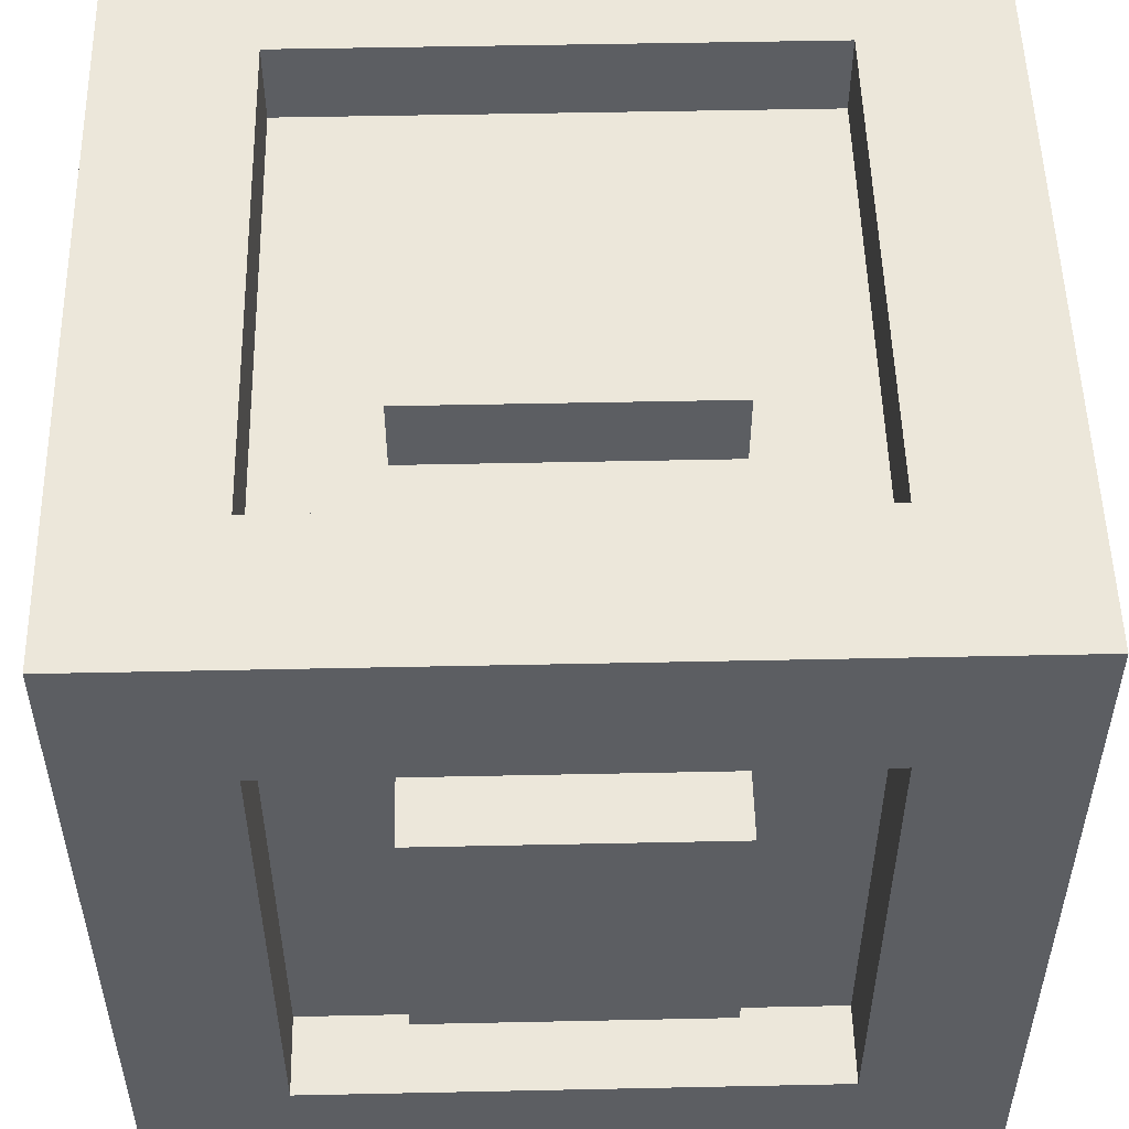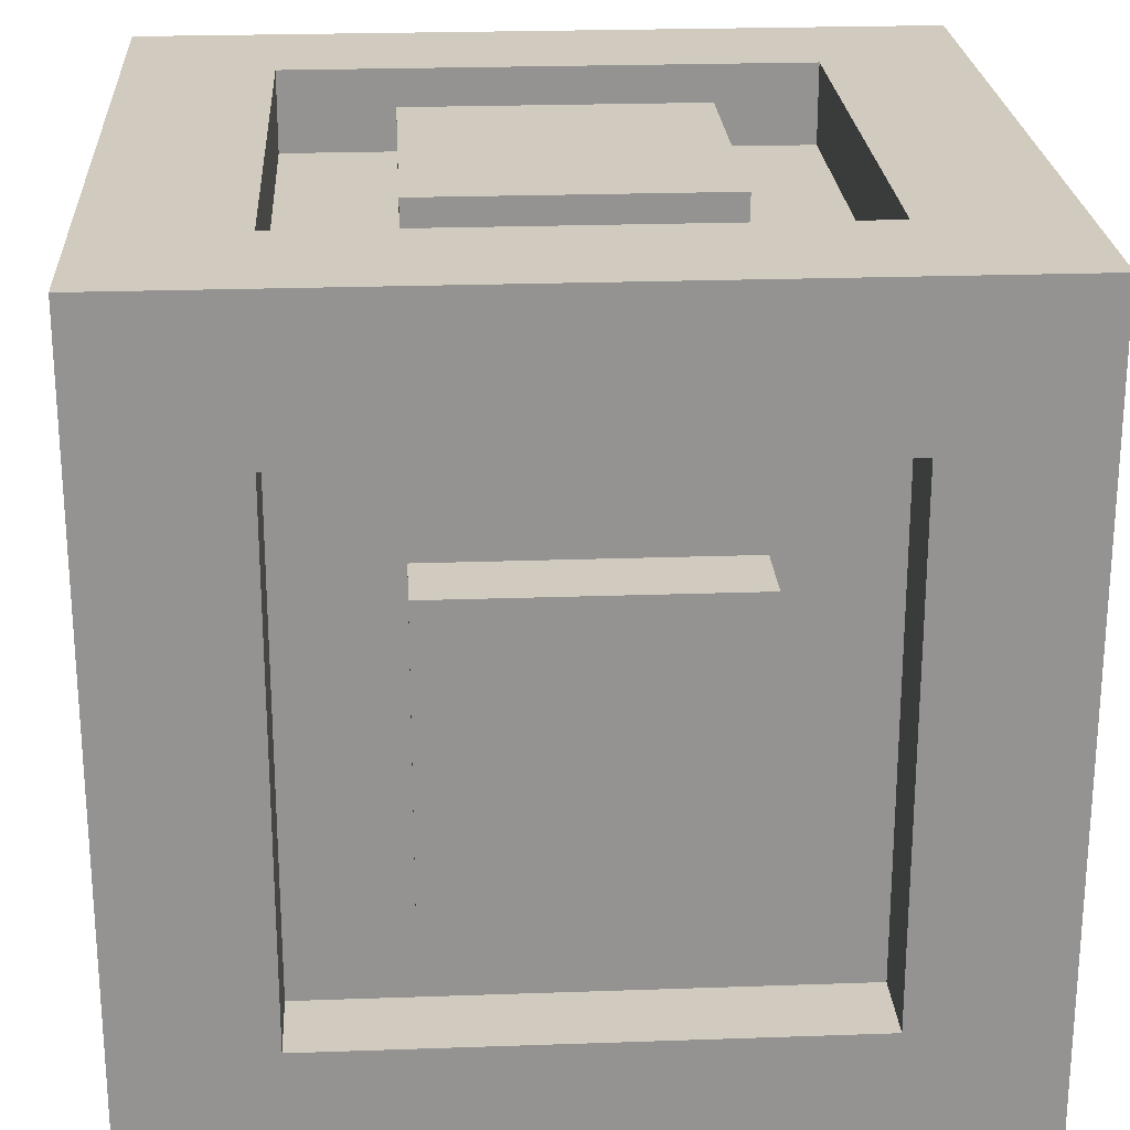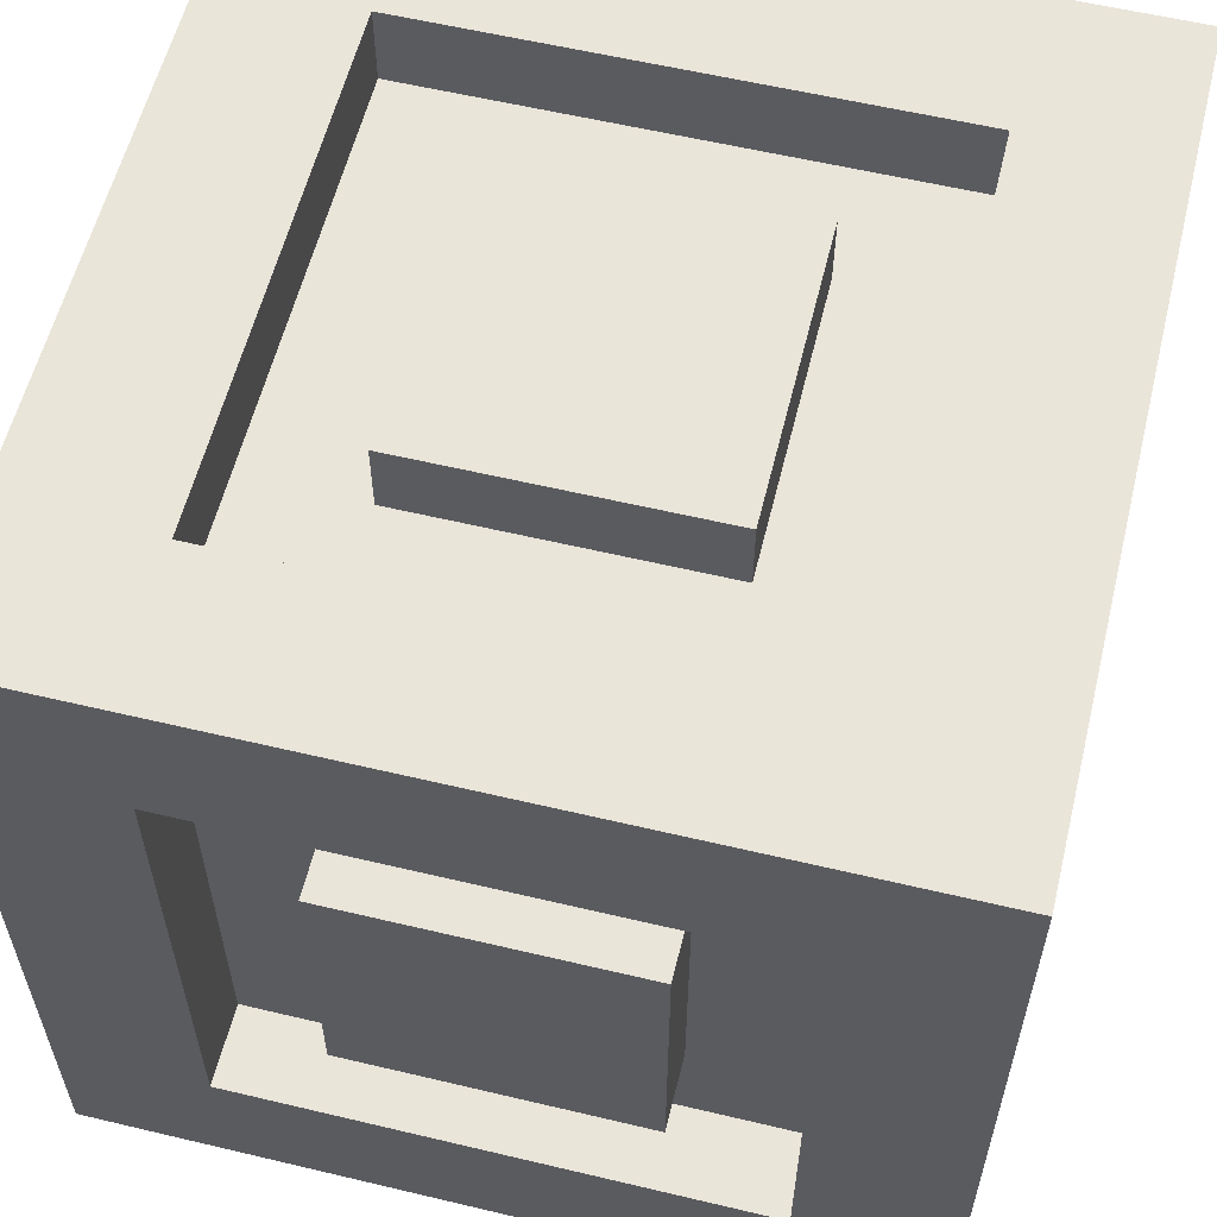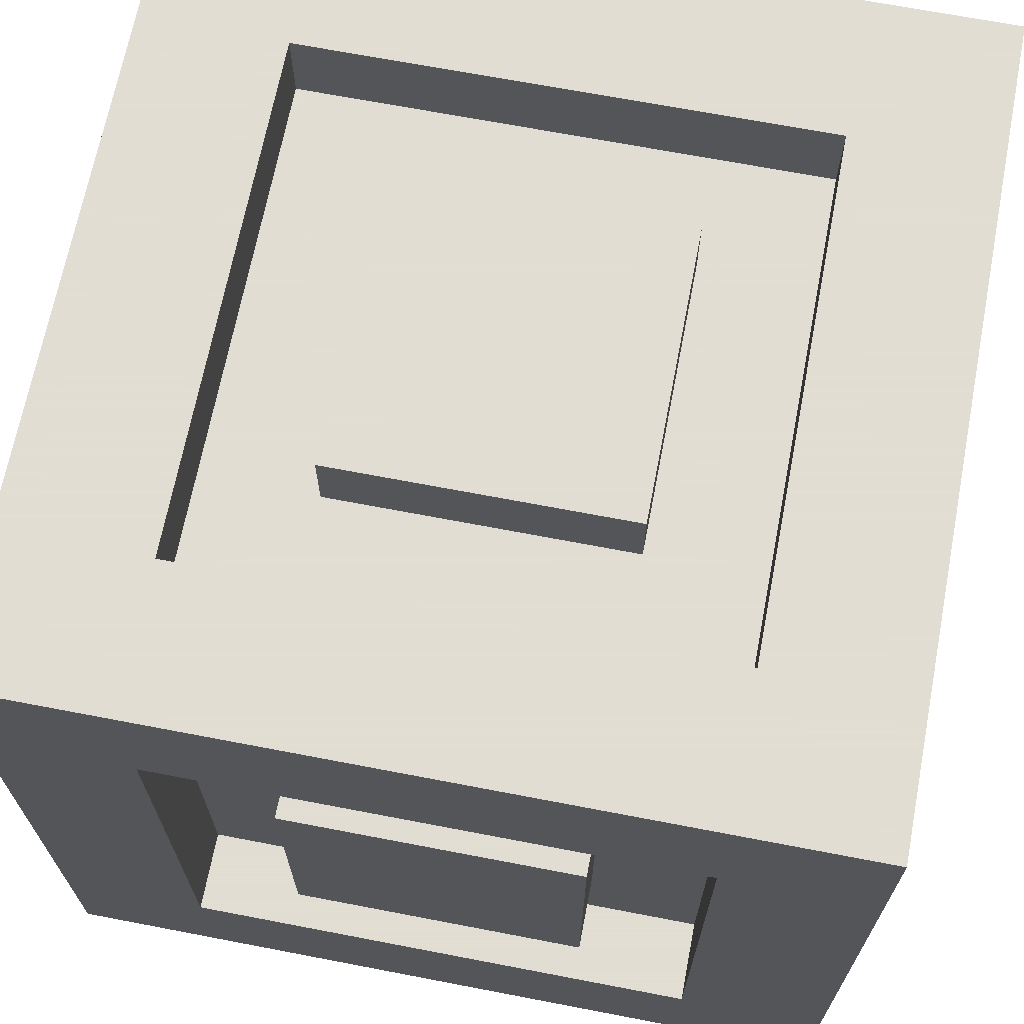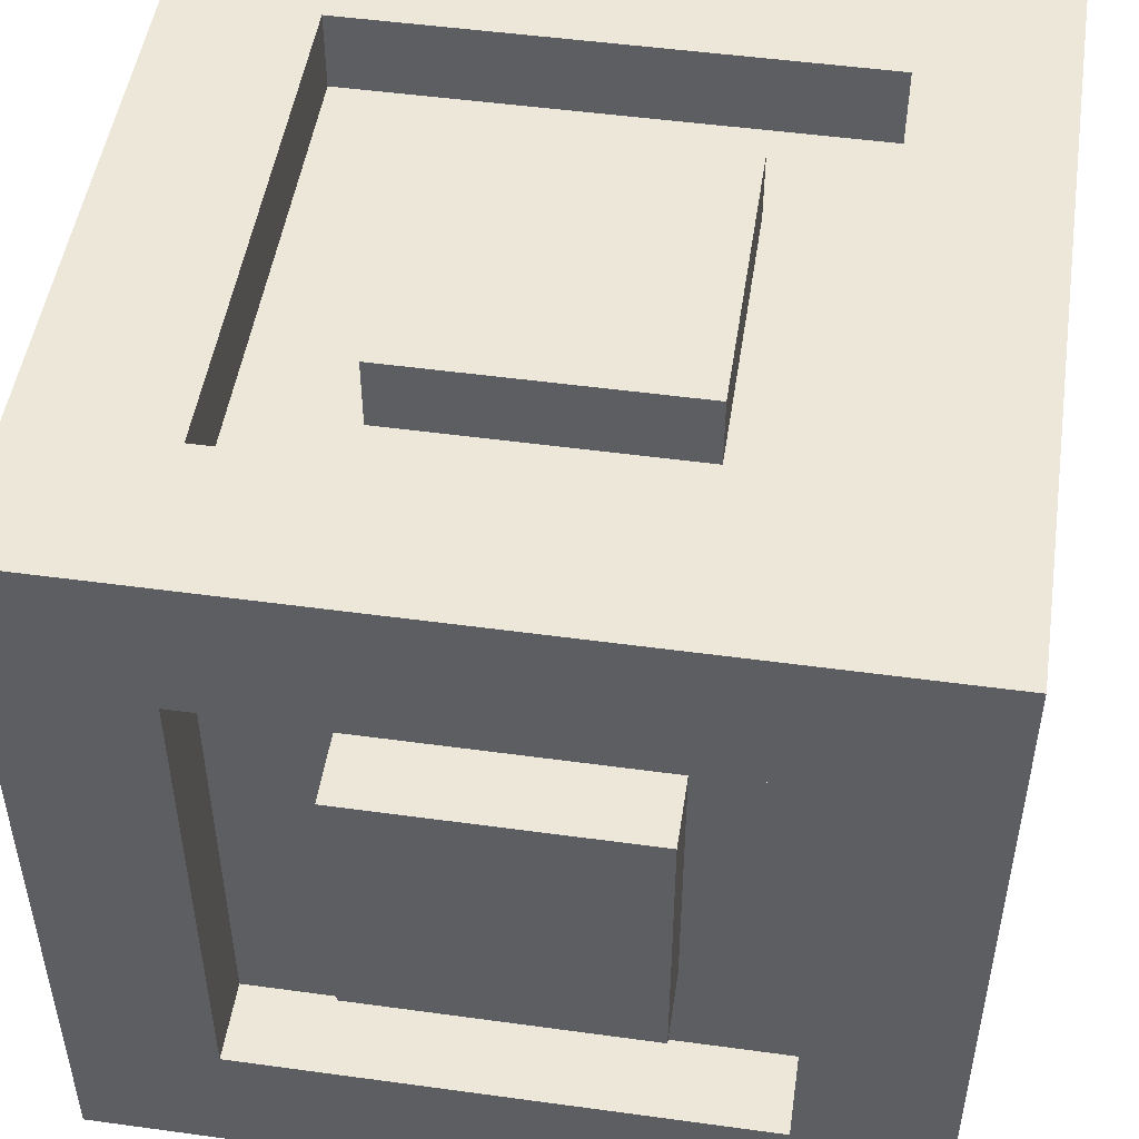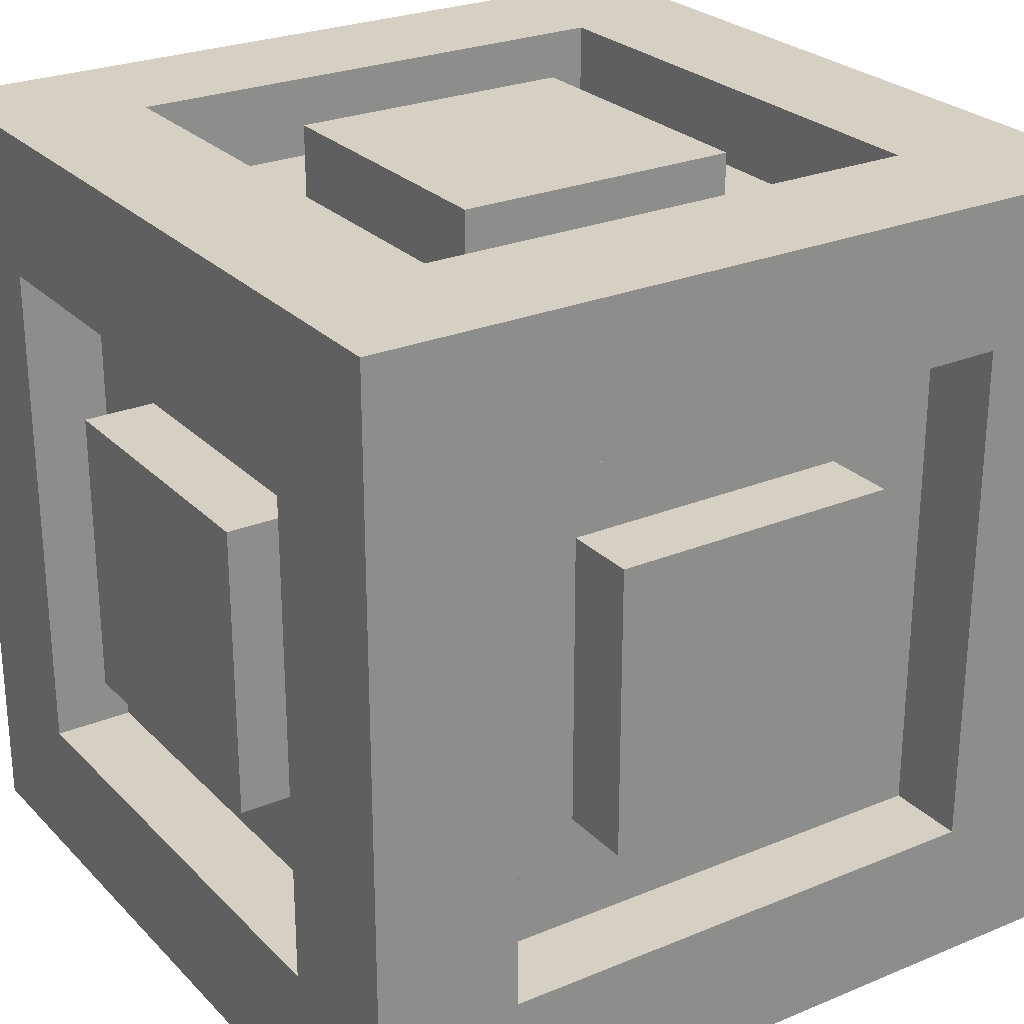
<metadata>
{"format":"obj","ext":"obj","renderer":"f3d","projection":"perspective","resolution":1024,"background":"white","views":[{"elev":52.3,"azim":178.7,"up":"+Y"},{"elev":23.5,"azim":86.6,"up":"+Y"},{"elev":58.5,"azim":-166.2,"up":"+Z"},{"elev":68.1,"azim":10.9,"up":"+Z"},{"elev":49.6,"azim":98.6,"up":"+Z"},{"elev":26.0,"azim":146.7,"up":"+Y"}]}
</metadata>
<code>
g Cube
v -0.5 -0.5 0.5
v -0.5 0.5 0.5
v 0.5 -0.5 0.5
v 0.5 0.5 0.5
v 0.5 -0.5 -0.5
v 0.5 0.5 -0.5
v -0.5 -0.5 -0.5
v -0.5 0.5 -0.5
v -0.32 -0.32 0.5
v -0.32 0.32 0.5
v 0.32 -0.32 0.5
v 0.32 0.32 0.5
v 0.5 -0.32 0.32
v 0.5 0.32 0.32
v 0.5 -0.32 -0.32
v 0.5 0.32 -0.32
v 0.32 -0.32 -0.5
v 0.32 0.32 -0.5
v -0.32 -0.32 -0.5
v -0.32 0.32 -0.5
v -0.5 -0.32 0.32
v -0.5 0.32 0.32
v -0.5 -0.32 -0.32
v -0.5 0.32 -0.32
v -0.32 0.5 0.32
v 0.32 0.5 0.32
v 0.32 0.5 -0.32
v -0.32 0.5 -0.32
v -0.32 -0.5 0.32
v 0.32 -0.5 0.32
v 0.32 -0.5 -0.32
v -0.32 -0.5 -0.32
v -0.32 -0.32 0.4
v -0.32 0.32 0.4
v 0.32 -0.32 0.4
v 0.32 0.32 0.4
v 0.4 -0.32 0.32
v 0.4 0.32 0.32
v 0.4 -0.32 -0.32
v 0.4 0.32 -0.32
v 0.32 -0.32 -0.4
v 0.32 0.32 -0.4
v -0.32 -0.32 -0.4
v -0.32 0.32 -0.4
v -0.4 -0.32 0.32
v -0.4 0.32 0.32
v -0.4 -0.32 -0.32
v -0.4 0.32 -0.32
v -0.32 0.4 0.32
v 0.32 0.4 0.32
v 0.32 0.4 -0.32
v -0.32 0.4 -0.32
v -0.32 -0.4 0.32
v 0.32 -0.4 0.32
v 0.32 -0.4 -0.32
v -0.32 -0.4 -0.32
v -0.18 -0.18 0.4
v -0.18 0.18 0.4
v 0.18 -0.18 0.4
v 0.18 0.18 0.4
v 0.4 -0.18 0.18
v 0.4 0.18 0.18
v 0.4 -0.18 -0.18
v 0.4 0.18 -0.18
v 0.18 -0.18 -0.4
v 0.18 0.18 -0.4
v -0.18 -0.18 -0.4
v -0.18 0.18 -0.4
v -0.4 -0.18 0.18
v -0.4 0.18 0.18
v -0.4 -0.18 -0.18
v -0.4 0.18 -0.18
v -0.18 0.4 0.18
v 0.18 0.4 0.18
v 0.18 0.4 -0.18
v -0.18 0.4 -0.18
v -0.18 -0.4 0.18
v 0.18 -0.4 0.18
v 0.18 -0.4 -0.18
v -0.18 -0.4 -0.18
v -0.18 -0.18 0.49
v -0.18 0.18 0.49
v 0.18 -0.18 0.49
v 0.18 0.18 0.49
v 0.49 -0.18 0.18
v 0.49 0.18 0.18
v 0.49 -0.18 -0.18
v 0.49 0.18 -0.18
v 0.18 -0.18 -0.49
v 0.18 0.18 -0.49
v -0.18 -0.18 -0.49
v -0.18 0.18 -0.49
v -0.49 -0.18 0.18
v -0.49 0.18 0.18
v -0.49 -0.18 -0.18
v -0.49 0.18 -0.18
v -0.18 0.49 0.18
v 0.18 0.49 0.18
v 0.18 0.49 -0.18
v -0.18 0.49 -0.18
v -0.18 -0.49 0.18
v 0.18 -0.49 0.18
v 0.18 -0.49 -0.18
v -0.18 -0.49 -0.18
f 84 82 81
f 88 86 85
f 92 90 89
f 94 96 95
f 99 100 97
f 102 101 104
f 11 9 1
f 12 11 3
f 10 12 4
f 9 10 2
f 15 13 3
f 16 15 5
f 14 16 6
f 13 14 4
f 19 17 5
f 20 19 7
f 18 20 8
f 17 18 6
f 21 23 7
f 22 21 1
f 24 22 2
f 23 24 8
f 26 25 2
f 27 26 4
f 28 27 6
f 25 28 8
f 31 32 7
f 30 31 5
f 29 30 3
f 32 29 1
f 35 33 9
f 36 35 11
f 34 36 12
f 33 34 10
f 39 37 13
f 40 39 15
f 38 40 16
f 37 38 14
f 43 41 17
f 44 43 19
f 42 44 20
f 41 42 18
f 45 47 23
f 46 45 21
f 48 46 22
f 47 48 24
f 50 49 25
f 51 50 26
f 52 51 27
f 49 52 28
f 55 56 32
f 54 55 31
f 53 54 30
f 56 53 29
f 59 57 33
f 60 59 35
f 58 60 36
f 57 58 34
f 63 61 37
f 64 63 39
f 62 64 40
f 61 62 38
f 67 65 41
f 68 67 43
f 66 68 44
f 65 66 42
f 69 71 47
f 70 69 45
f 72 70 46
f 71 72 48
f 74 73 49
f 75 74 50
f 76 75 51
f 73 76 52
f 79 80 56
f 78 79 55
f 77 78 54
f 80 77 53
f 83 81 57
f 84 83 59
f 82 84 60
f 81 82 58
f 87 85 61
f 88 87 63
f 86 88 64
f 85 86 62
f 91 89 65
f 92 91 67
f 90 92 68
f 89 90 66
f 93 95 71
f 94 93 69
f 96 94 70
f 95 96 72
f 98 97 73
f 99 98 74
f 100 99 75
f 97 100 76
f 103 104 80
f 102 103 79
f 101 102 78
f 104 101 77
f 83 84 81
f 87 88 85
f 91 92 89
f 93 94 95
f 98 99 97
f 103 102 104
f 3 11 1
f 4 12 3
f 2 10 4
f 1 9 2
f 5 15 3
f 6 16 5
f 4 14 6
f 3 13 4
f 7 19 5
f 8 20 7
f 6 18 8
f 5 17 6
f 1 21 7
f 2 22 1
f 8 24 2
f 7 23 8
f 4 26 2
f 6 27 4
f 8 28 6
f 2 25 8
f 5 31 7
f 3 30 5
f 1 29 3
f 7 32 1
f 11 35 9
f 12 36 11
f 10 34 12
f 9 33 10
f 15 39 13
f 16 40 15
f 14 38 16
f 13 37 14
f 19 43 17
f 20 44 19
f 18 42 20
f 17 41 18
f 21 45 23
f 22 46 21
f 24 48 22
f 23 47 24
f 26 50 25
f 27 51 26
f 28 52 27
f 25 49 28
f 31 55 32
f 30 54 31
f 29 53 30
f 32 56 29
f 35 59 33
f 36 60 35
f 34 58 36
f 33 57 34
f 39 63 37
f 40 64 39
f 38 62 40
f 37 61 38
f 43 67 41
f 44 68 43
f 42 66 44
f 41 65 42
f 45 69 47
f 46 70 45
f 48 72 46
f 47 71 48
f 50 74 49
f 51 75 50
f 52 76 51
f 49 73 52
f 55 79 56
f 54 78 55
f 53 77 54
f 56 80 53
f 59 83 57
f 60 84 59
f 58 82 60
f 57 81 58
f 63 87 61
f 64 88 63
f 62 86 64
f 61 85 62
f 67 91 65
f 68 92 67
f 66 90 68
f 65 89 66
f 69 93 71
f 70 94 69
f 72 96 70
f 71 95 72
f 74 98 73
f 75 99 74
f 76 100 75
f 73 97 76
f 79 103 80
f 78 102 79
f 77 101 78
f 80 104 77

</code>
